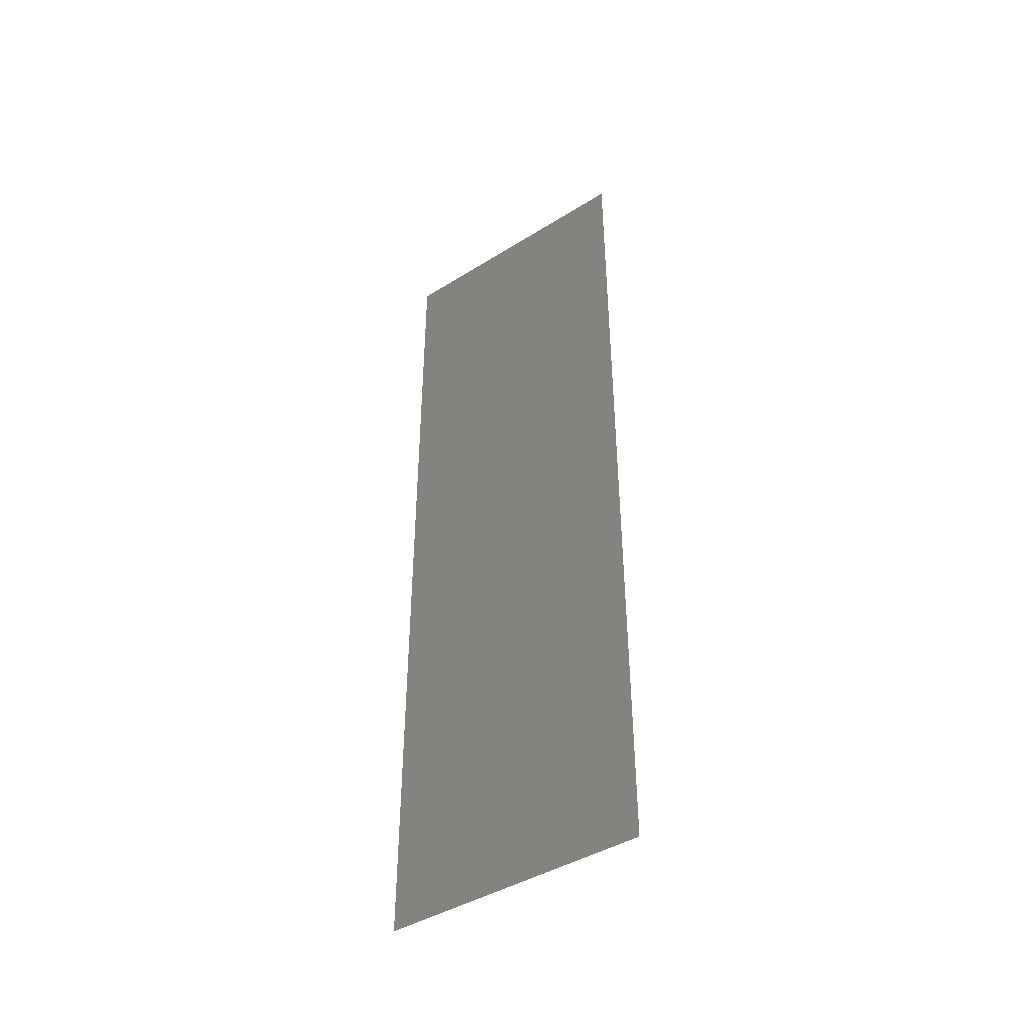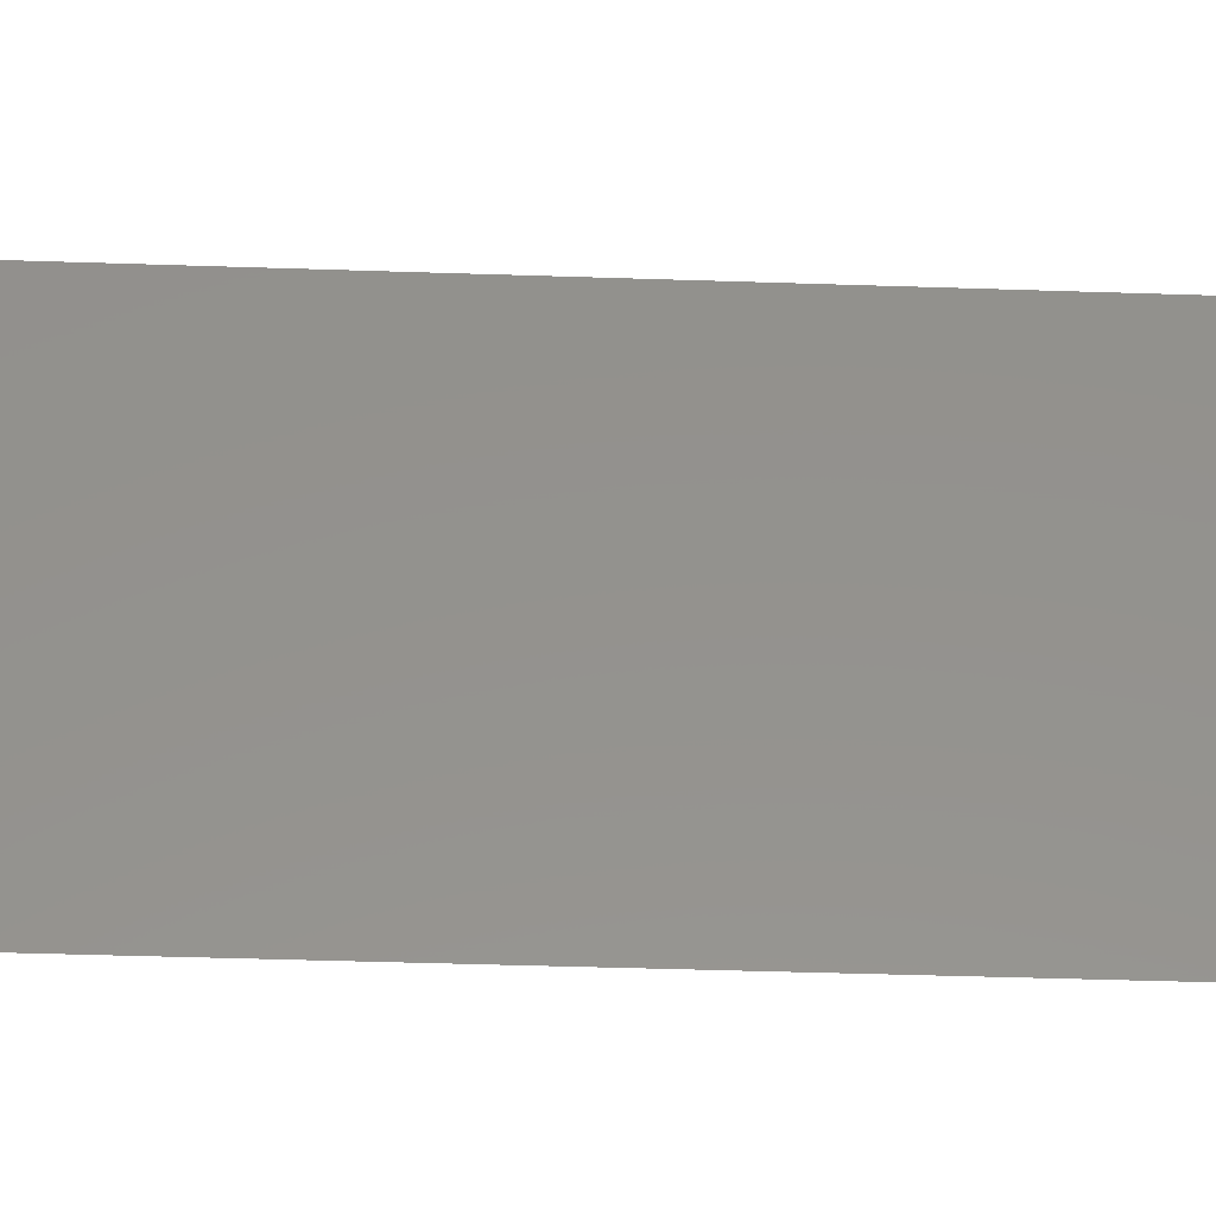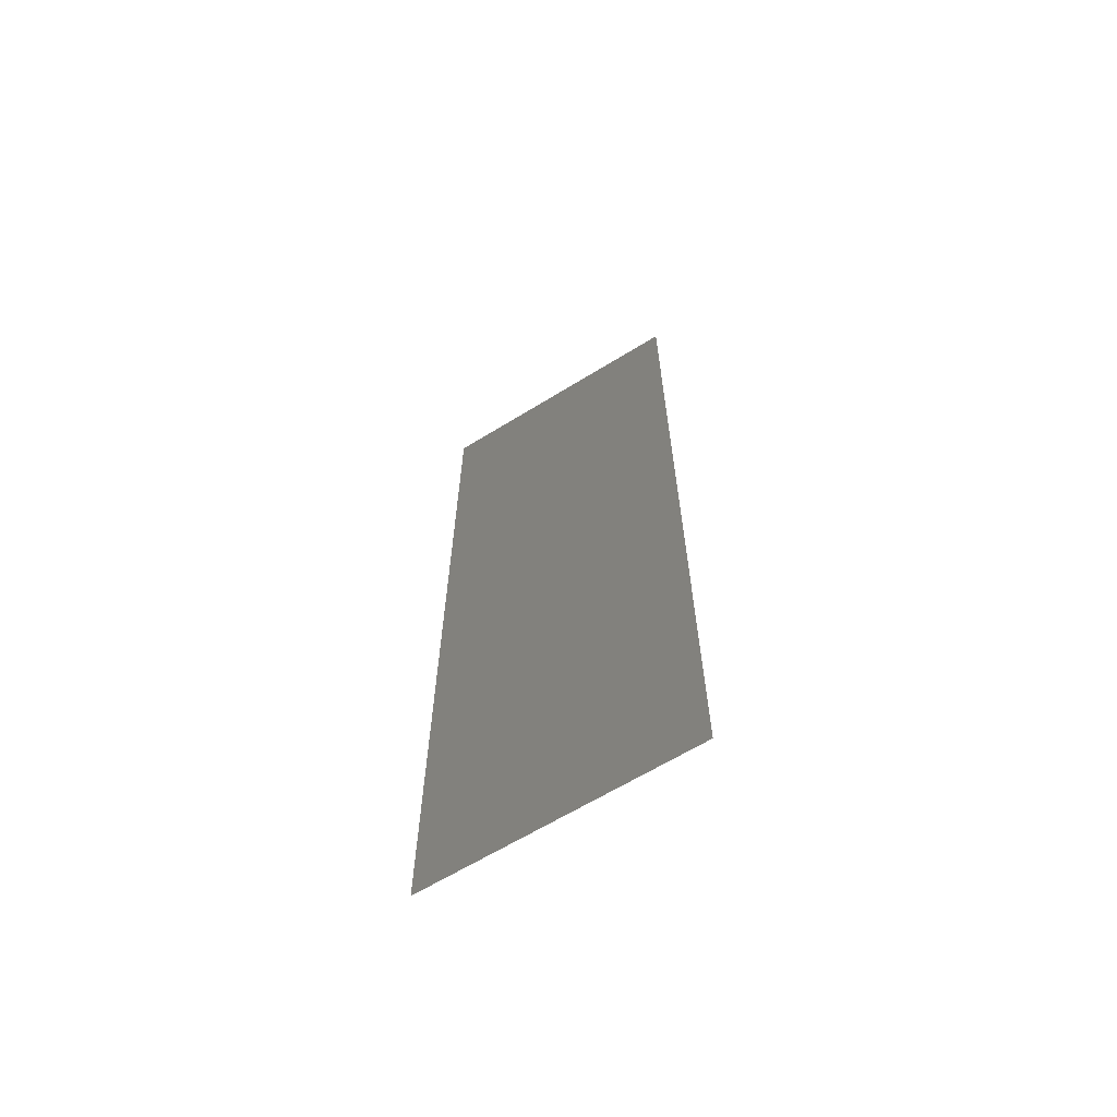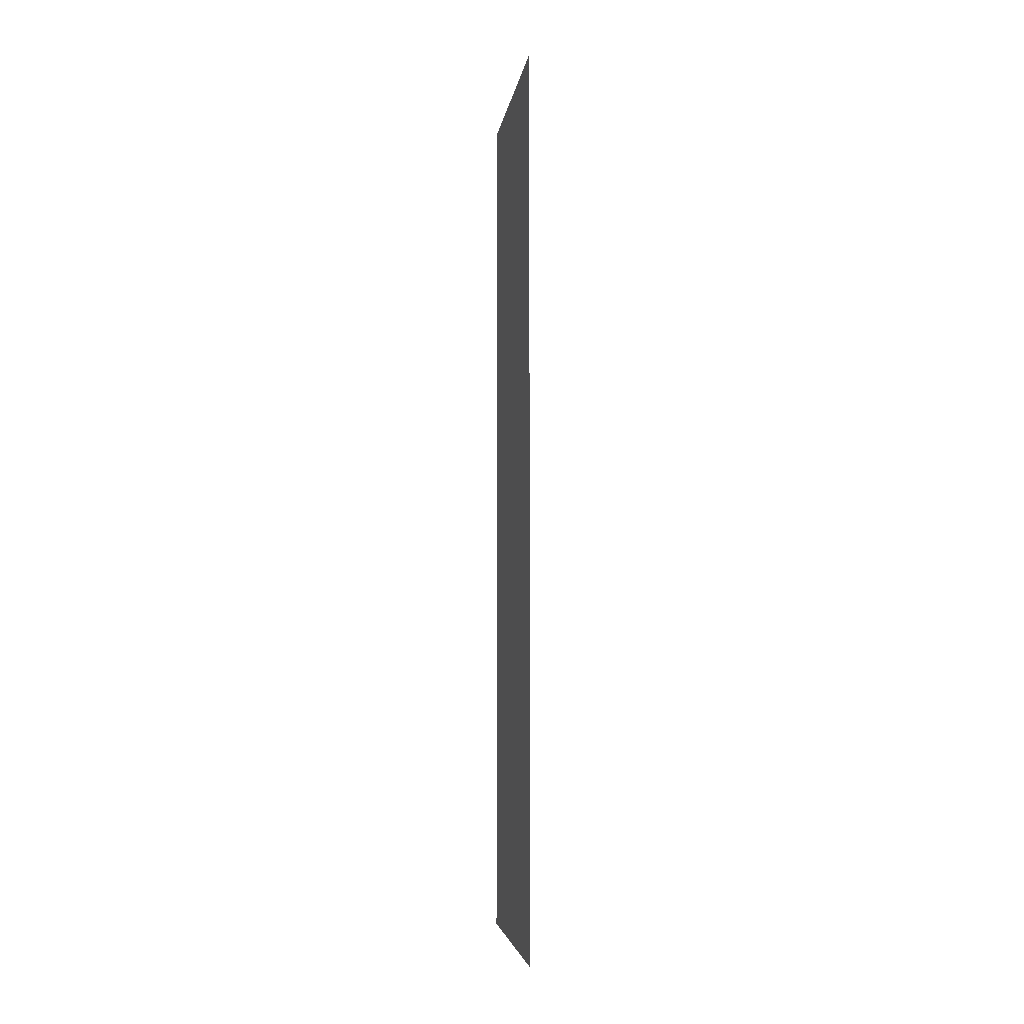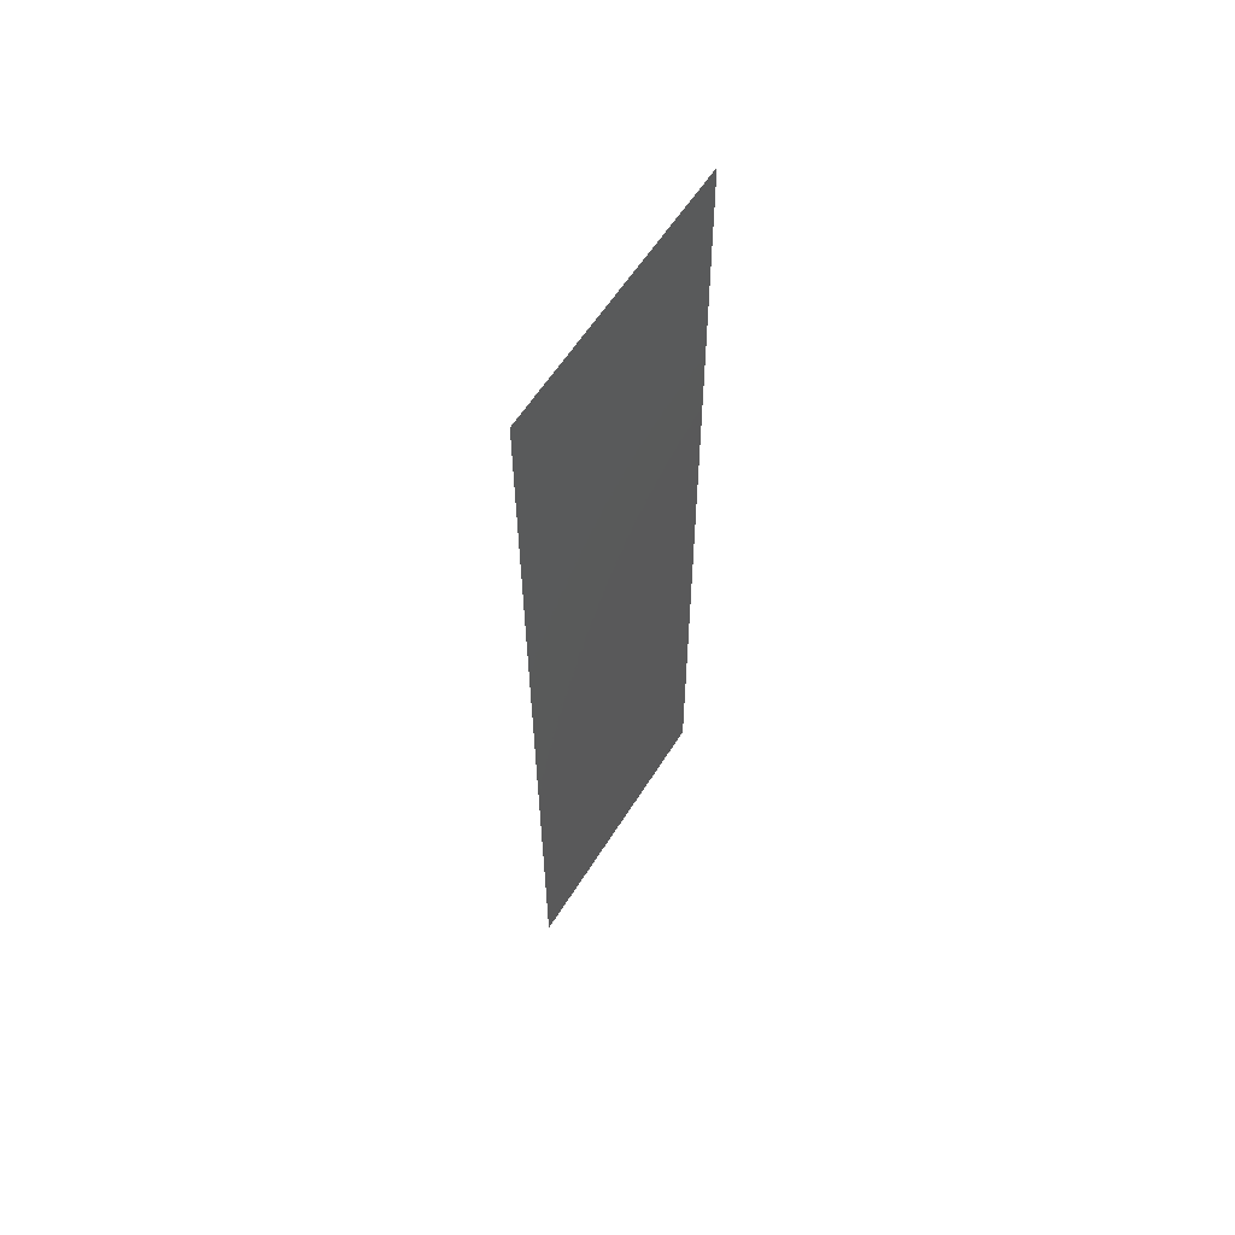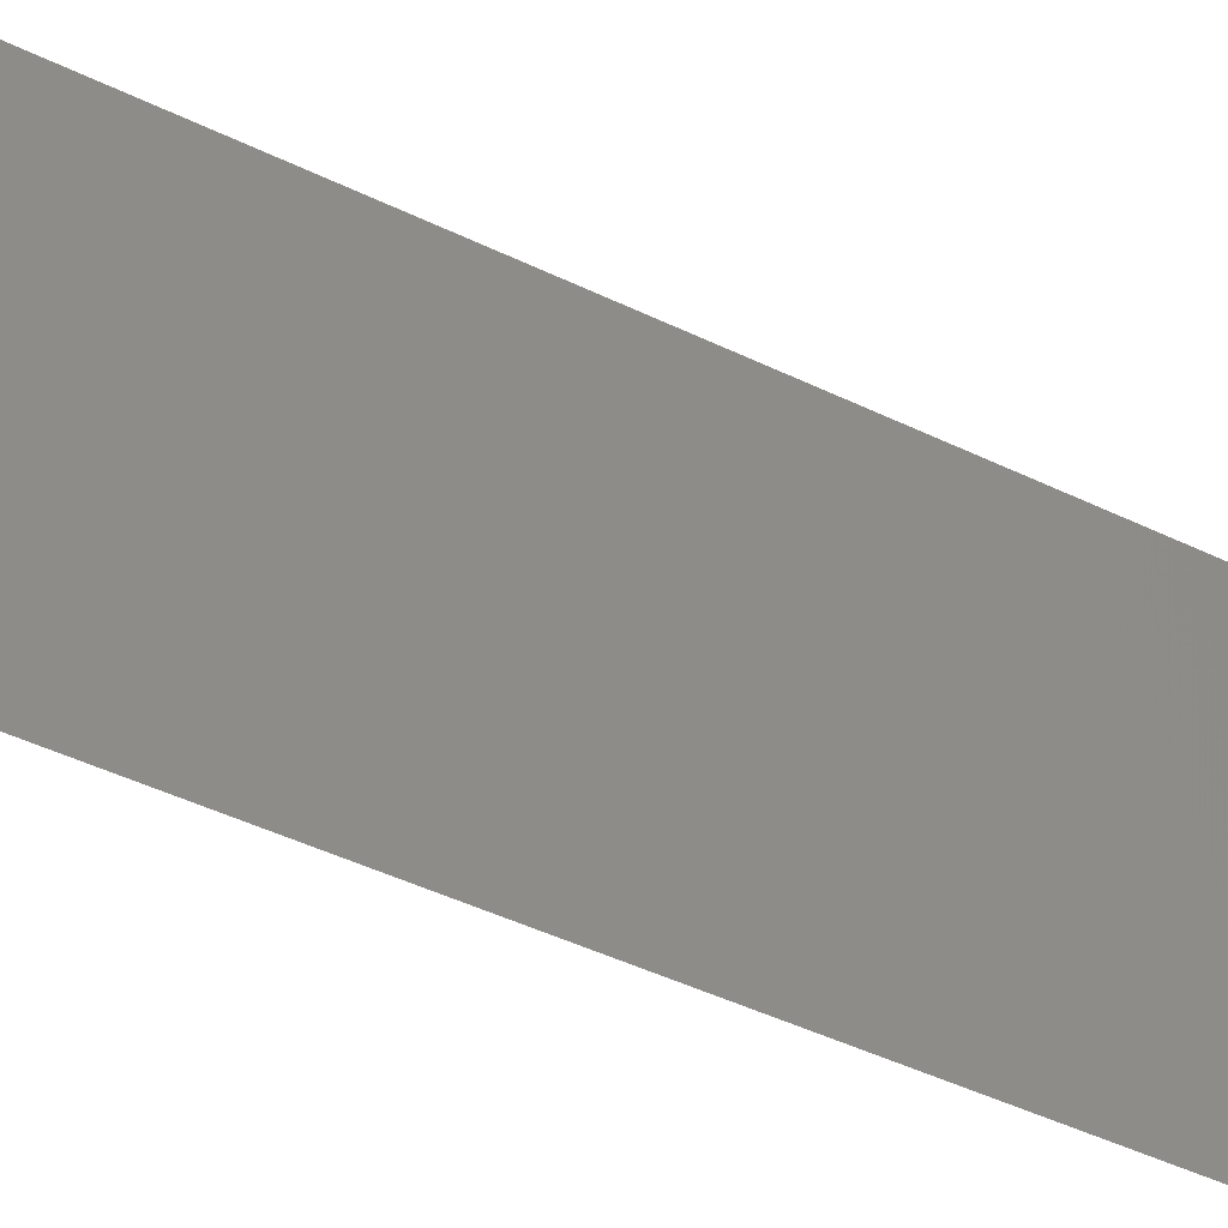
<metadata>
{"format":"stl","ext":"stl","renderer":"f3d","projection":"perspective","resolution":1024,"background":"white","views":[{"elev":-43.0,"azim":126.5,"up":"+Z"},{"elev":-34.9,"azim":87.3,"up":"+Y"},{"elev":-64.1,"azim":121.9,"up":"+Z"},{"elev":-4.7,"azim":172.6,"up":"+Z"},{"elev":60.1,"azim":32.1,"up":"+Z"},{"elev":-39.3,"azim":-122.2,"up":"+Y"}]}
</metadata>
<code>
# stl→obj: 4 verts, 2 faces
v -2280 -1000 2425
v -2280 -515 800
v -2280 -1000 800
v -2280 -515 2425
f 1 2 3
f 1 4 2

</code>
